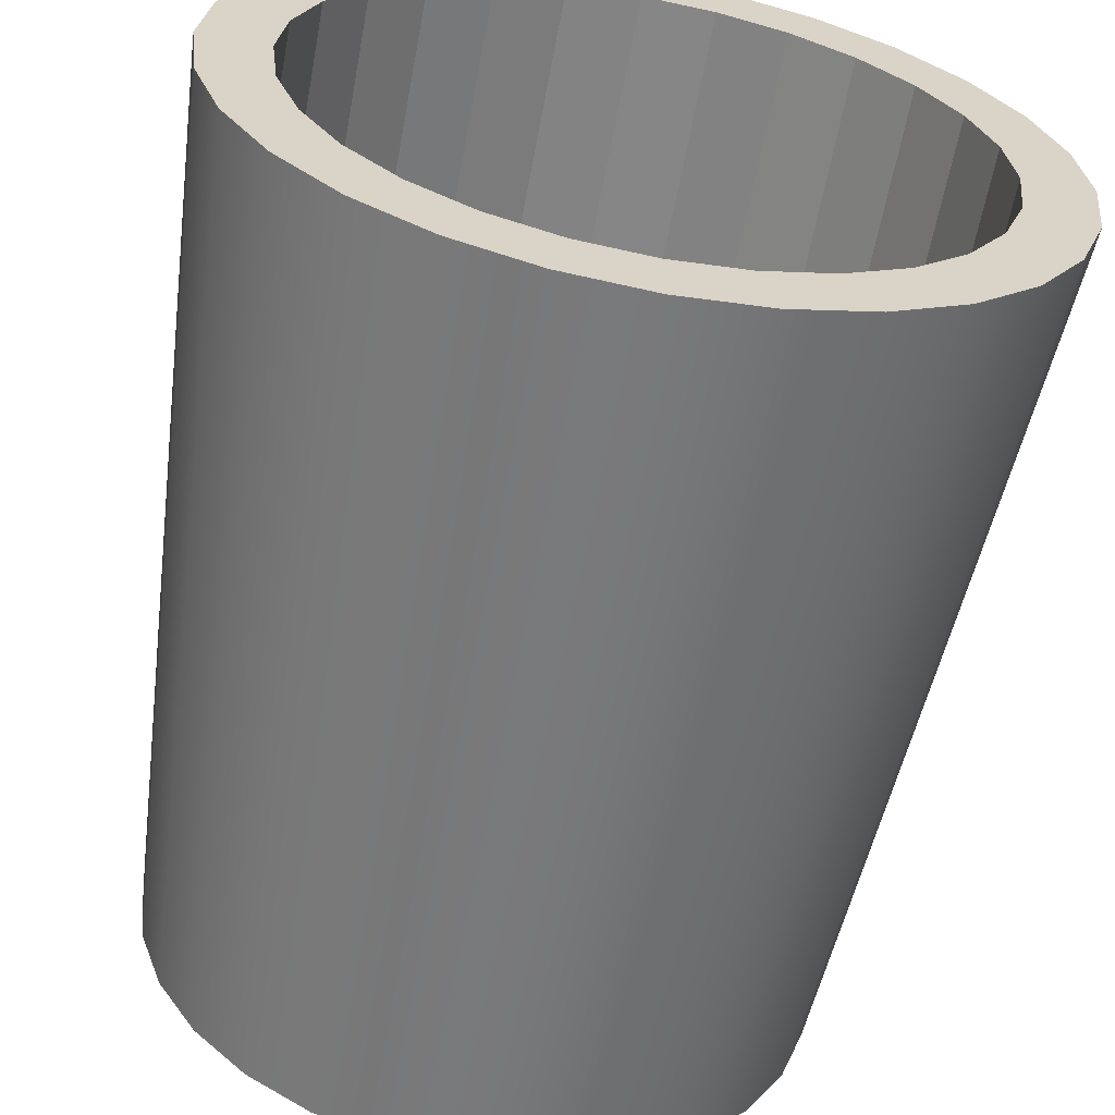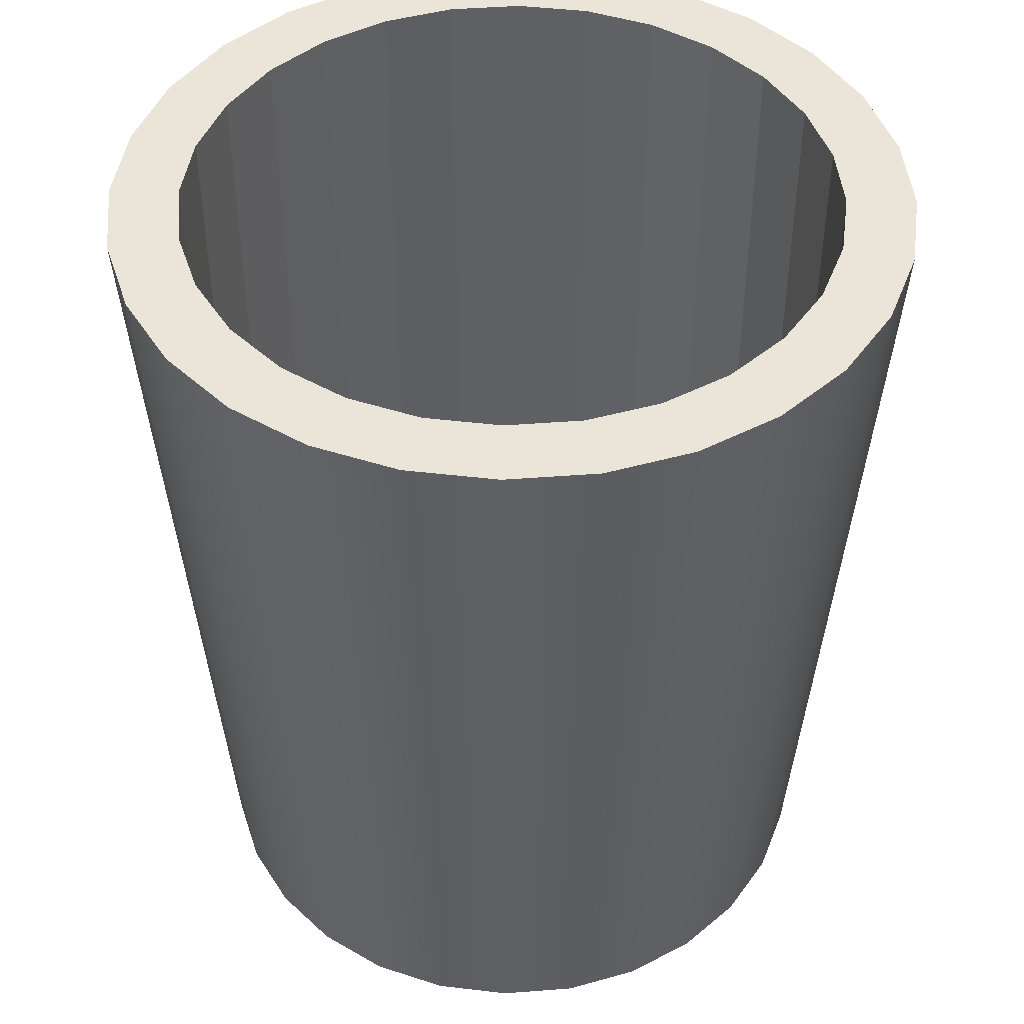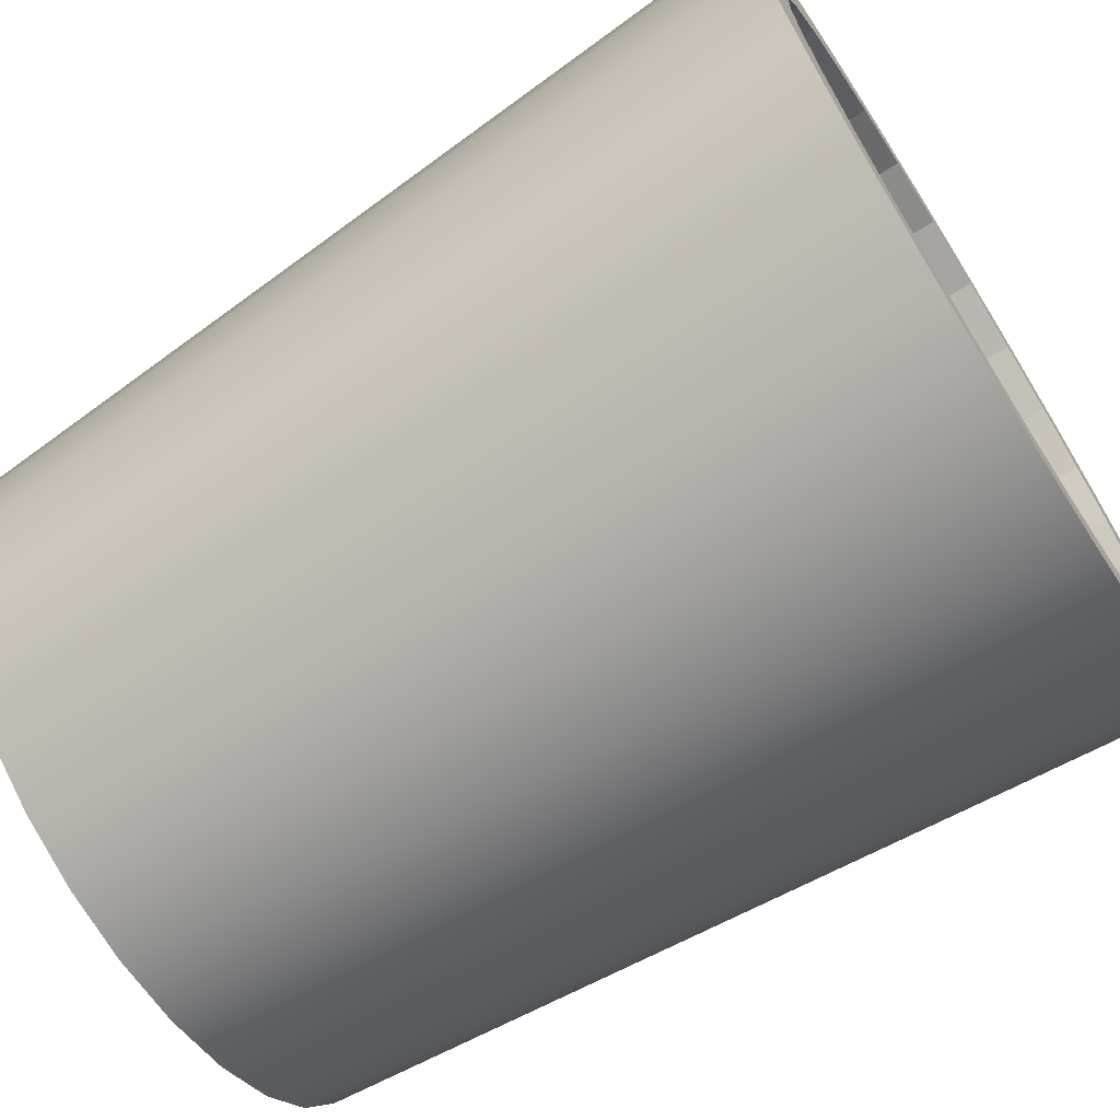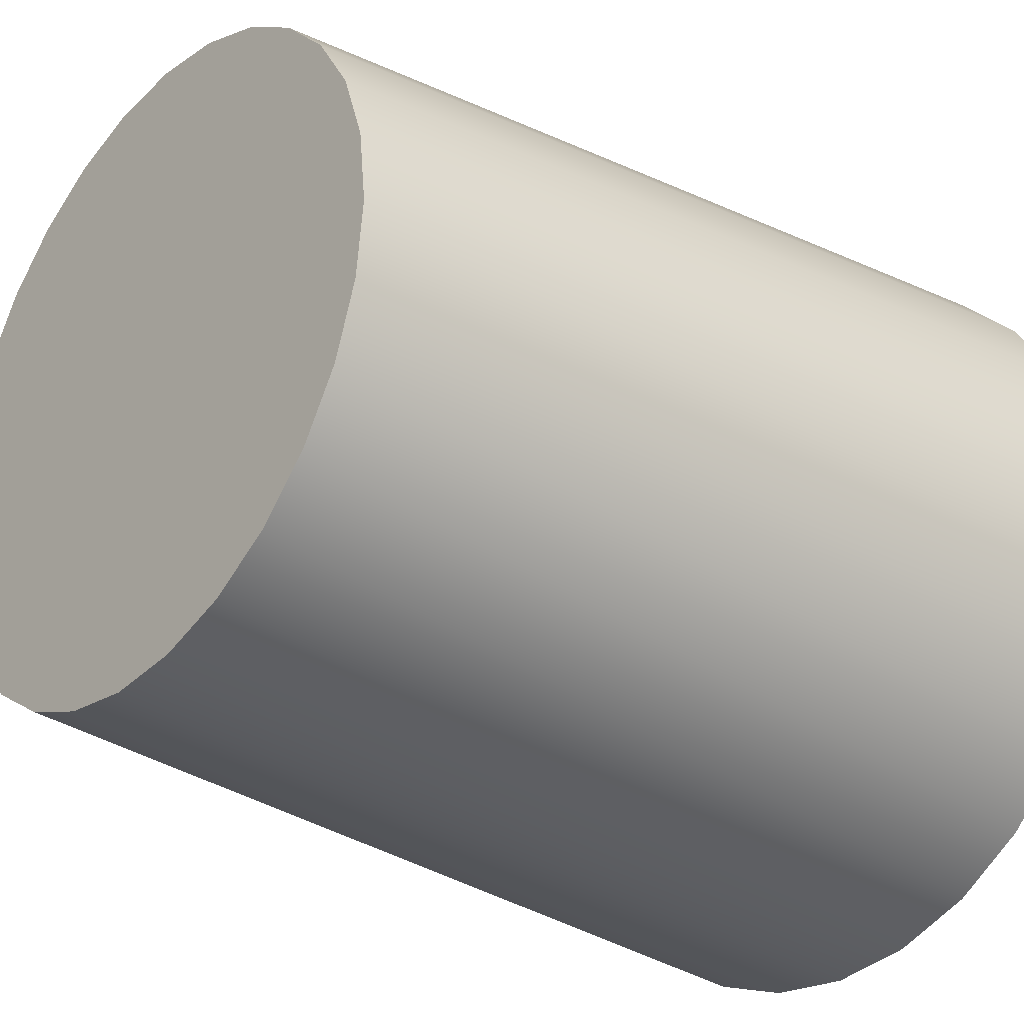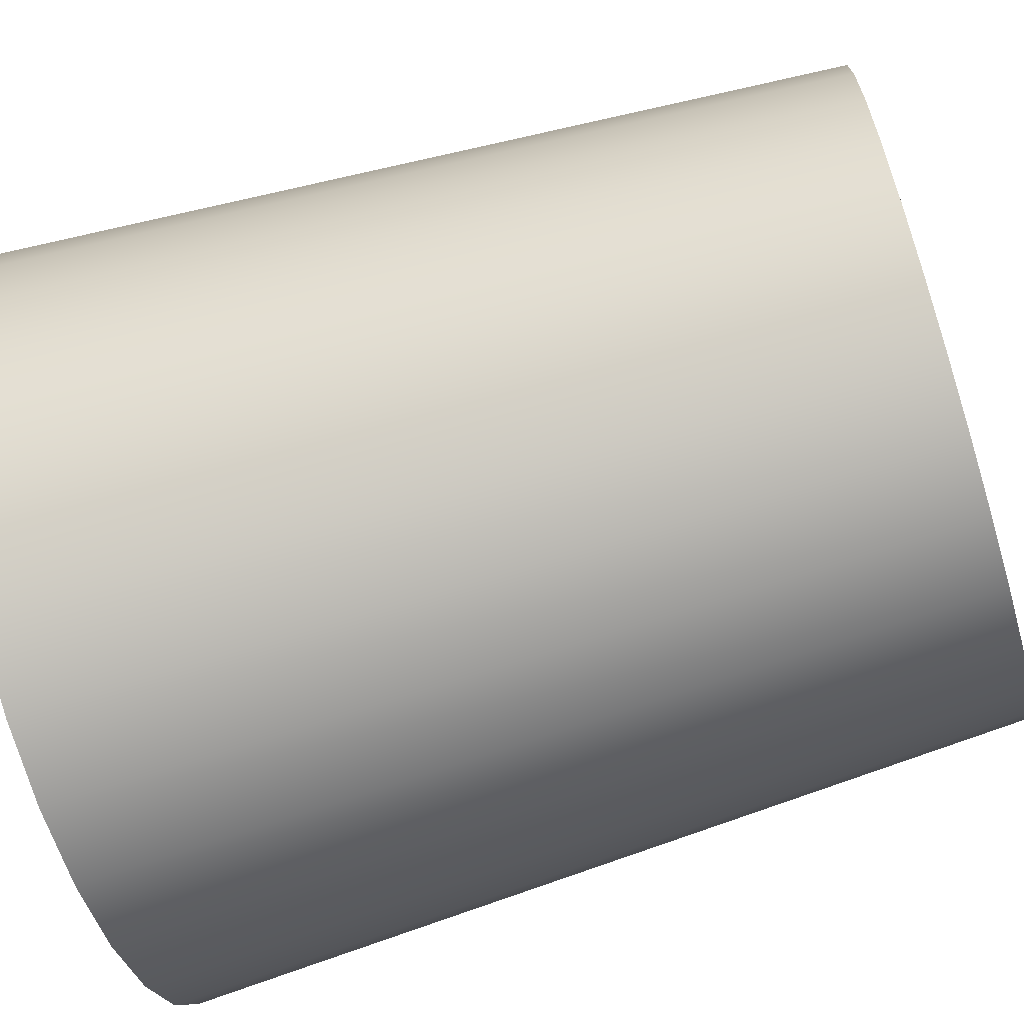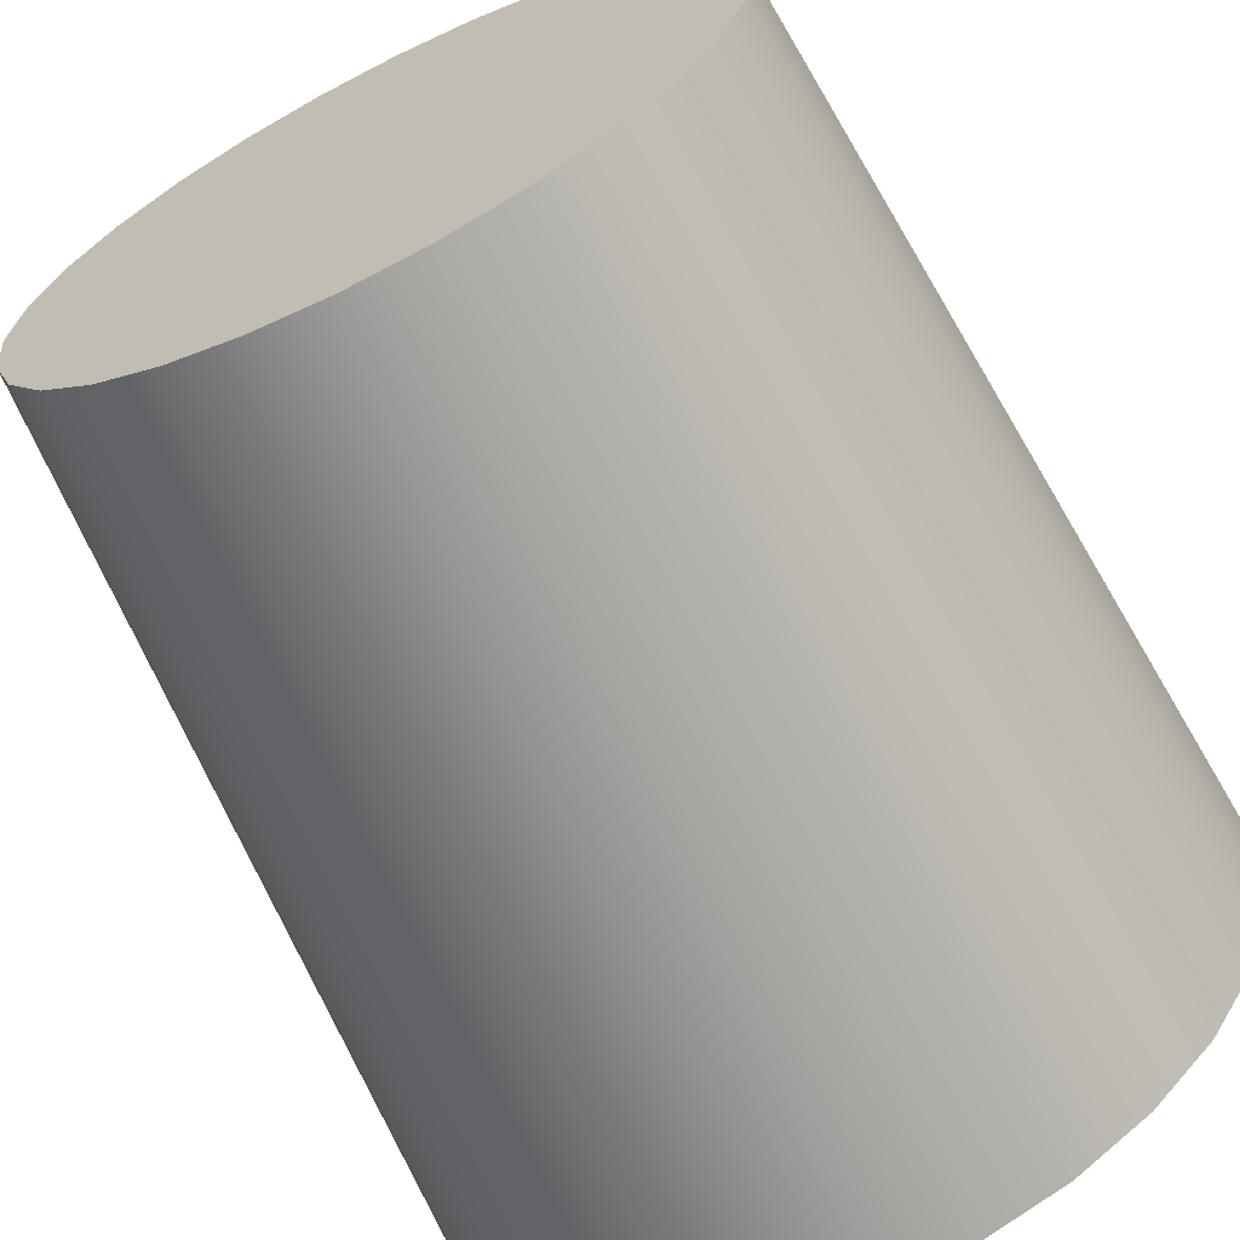
<metadata>
{"format":"obj","ext":"obj","renderer":"f3d","projection":"perspective","resolution":1024,"background":"white","views":[{"elev":-61.8,"azim":169.5,"up":"+Z"},{"elev":45.4,"azim":168.5,"up":"+Y"},{"elev":-68.9,"azim":122.3,"up":"+Z"},{"elev":-29.0,"azim":50.1,"up":"+Z"},{"elev":-68.4,"azim":-73.1,"up":"+Z"},{"elev":-66.2,"azim":26.5,"up":"+Z"}]}
</metadata>
<code>
v 8.766 0.0434 63.3
v 8.56 0.0434 61.46
v 10.04 21.76 61.13
v 10.28 21.76 63.3
v 7.951 0.0434 59.72
v 9.315 21.76 59.07
v 6.97 0.0434 58.16
v 8.153 21.76 57.22
v 5.667 0.0434 56.86
v 6.611 21.76 55.68
v 4.106 0.0434 55.88
v 4.763 21.76 54.52
v 2.366 0.0434 55.27
v 2.703 21.76 53.79
v 0.5344 0.0434 55.06
v 0.5344 21.76 53.55
v -1.297 0.0434 55.27
v -1.634 21.76 53.79
v -3.037 0.0434 55.88
v -3.694 21.76 54.52
v -4.598 0.0434 56.86
v -5.542 21.76 55.68
v -5.902 0.0434 58.16
v -7.085 21.76 57.22
v -6.882 0.0434 59.72
v -8.246 21.76 59.07
v -7.491 0.0434 61.46
v -8.966 21.76 61.13
v -7.698 0.0434 63.3
v -9.211 21.76 63.3
v -7.491 0.0434 65.13
v -8.966 21.76 65.46
v -6.882 0.0434 66.87
v -8.246 21.76 67.52
v -5.902 0.0434 68.43
v -7.085 21.76 69.37
v -4.598 0.0434 69.73
v -5.542 21.76 70.91
v -3.037 0.0434 70.71
v -3.694 21.76 72.08
v -1.297 0.0434 71.32
v -1.634 21.76 72.8
v 0.5344 0.0434 71.53
v 0.5344 21.76 73.04
v 2.366 0.0434 71.32
v 2.703 21.76 72.8
v 4.106 0.0434 70.71
v 4.763 21.76 72.08
v 5.667 0.0434 69.73
v 6.611 21.76 70.91
v 6.97 0.0434 68.43
v 8.153 21.76 69.37
v 7.951 0.0434 66.87
v 9.315 21.76 67.52
v 8.56 0.0434 65.13
v 10.04 21.76 65.46
v 4.65 0.0434 63.3
v 4.547 0.0434 62.38
v 4.243 0.0434 61.51
v 3.752 0.0434 60.73
v 3.101 0.0434 60.08
v 2.32 0.0434 59.59
v 1.45 0.0434 59.28
v 0.5344 0.0434 59.18
v -0.3815 0.0434 59.28
v -1.252 0.0434 59.59
v -2.032 0.0434 60.08
v -2.684 0.0434 60.73
v -3.174 0.0434 61.51
v -3.478 0.0434 62.38
v -3.582 0.0434 63.3
v -3.478 0.0434 64.21
v -3.174 0.0434 65.08
v -2.684 0.0434 65.86
v -2.032 0.0434 66.51
v -1.252 0.0434 67
v -0.3815 0.0434 67.31
v 0.5344 0.0434 67.41
v 1.45 0.0434 67.31
v 2.32 0.0434 67
v 3.101 0.0434 66.51
v 3.752 0.0434 65.86
v 4.243 0.0434 65.08
v 4.547 0.0434 64.21
v 0.5344 0.0434 63.3
v 8.388 21.76 61.5
v 8.59 21.76 63.3
v 7.792 21.76 59.8
v 6.832 21.76 58.27
v 5.557 21.76 57
v 4.029 21.76 56.04
v 2.327 21.76 55.44
v 0.5344 21.76 55.24
v -1.258 21.76 55.44
v -2.961 21.76 56.04
v -4.488 21.76 57
v -5.763 21.76 58.27
v -6.723 21.76 59.8
v -7.319 21.76 61.5
v -7.521 21.76 63.3
v -7.319 21.76 65.09
v -6.723 21.76 66.79
v -5.763 21.76 68.32
v -4.488 21.76 69.59
v -2.961 21.76 70.55
v -1.258 21.76 71.15
v 0.5344 21.76 71.35
v 2.327 21.76 71.15
v 4.029 21.76 70.55
v 5.557 21.76 69.59
v 6.832 21.76 68.32
v 7.792 21.76 66.79
v 8.388 21.76 65.09
v 8.59 3.275 63.3
v 8.388 3.275 61.5
v 0.5344 3.275 63.3
v 7.792 3.275 59.8
v 6.832 3.275 58.27
v 5.557 3.275 57
v 4.029 3.275 56.04
v 2.327 3.275 55.44
v 0.5344 3.275 55.24
v -1.258 3.275 55.44
v -2.961 3.275 56.04
v -4.488 3.275 57
v -5.763 3.275 58.27
v -6.723 3.275 59.8
v -7.319 3.275 61.5
v -7.521 3.275 63.3
v -7.319 3.275 65.09
v -6.723 3.275 66.79
v -5.763 3.275 68.32
v -4.488 3.275 69.59
v -2.961 3.275 70.55
v -1.258 3.275 71.15
v 0.5344 3.275 71.35
v 2.327 3.275 71.15
v 4.029 3.275 70.55
v 5.557 3.275 69.59
v 6.832 3.275 68.32
v 7.792 3.275 66.79
v 8.388 3.275 65.09
v 8.388 9.389 61.5
v 8.59 9.389 63.3
v 7.792 9.389 59.8
v 6.832 9.389 58.27
v 5.557 9.389 57
v 4.029 9.389 56.04
v 2.327 9.389 55.44
v 0.5344 9.389 55.24
v -1.258 9.389 55.44
v -2.961 9.389 56.04
v -4.488 9.389 57
v -5.763 9.389 58.27
v -6.723 9.389 59.8
v -7.319 9.389 61.5
v -7.521 9.389 63.3
v -7.319 9.389 65.09
v -6.723 9.389 66.79
v -5.763 9.389 68.32
v -4.488 9.389 69.59
v -2.961 9.389 70.55
v -1.258 9.389 71.15
v 0.5344 9.389 71.35
v 2.327 9.389 71.15
v 4.029 9.389 70.55
v 5.557 9.389 69.59
v 6.832 9.389 68.32
v 7.792 9.389 66.79
v 8.388 9.389 65.09
v 8.388 1.236 61.5
v 8.59 1.236 63.3
v 7.792 1.236 59.8
v 6.832 1.236 58.27
v 5.557 1.236 57
v 4.029 1.236 56.04
v 2.327 1.236 55.44
v 0.5344 1.236 55.24
v -1.258 1.236 55.44
v -2.961 1.236 56.04
v -4.488 1.236 57
v -5.763 1.236 58.27
v -6.723 1.236 59.8
v -7.319 1.236 61.5
v -7.521 1.236 63.3
v -7.319 1.236 65.09
v -6.723 1.236 66.79
v -5.763 1.236 68.32
v -4.488 1.236 69.59
v -2.961 1.236 70.55
v -1.258 1.236 71.15
v 0.5344 1.236 71.35
v 2.327 1.236 71.15
v 4.029 1.236 70.55
v 5.557 1.236 69.59
v 6.832 1.236 68.32
v 7.792 1.236 66.79
v 8.388 1.236 65.09
g Cylinder003
f 1 2 3 4
f 2 5 6 3
f 5 7 8 6
f 7 9 10 8
f 9 11 12 10
f 11 13 14 12
f 13 15 16 14
f 15 17 18 16
f 17 19 20 18
f 19 21 22 20
f 21 23 24 22
f 23 25 26 24
f 25 27 28 26
f 27 29 30 28
f 29 31 32 30
f 31 33 34 32
f 33 35 36 34
f 35 37 38 36
f 37 39 40 38
f 39 41 42 40
f 41 43 44 42
f 43 45 46 44
f 45 47 48 46
f 47 49 50 48
f 49 51 52 50
f 51 53 54 52
f 53 55 56 54
f 55 1 4 56
f 2 1 57 58
f 5 2 58 59
f 7 5 59 60
f 9 7 60 61
f 11 9 61 62
f 13 11 62 63
f 15 13 63 64
f 17 15 64 65
f 19 17 65 66
f 21 19 66 67
f 23 21 67 68
f 25 23 68 69
f 27 25 69 70
f 29 27 70 71
f 31 29 71 72
f 33 31 72 73
f 35 33 73 74
f 37 35 74 75
f 39 37 75 76
f 41 39 76 77
f 43 41 77 78
f 45 43 78 79
f 47 45 79 80
f 49 47 80 81
f 51 49 81 82
f 53 51 82 83
f 55 53 83 84
f 1 55 84 57
f 58 57 85
f 59 58 85
f 60 59 85
f 61 60 85
f 62 61 85
f 63 62 85
f 64 63 85
f 65 64 85
f 66 65 85
f 67 66 85
f 68 67 85
f 69 68 85
f 70 69 85
f 71 70 85
f 72 71 85
f 73 72 85
f 74 73 85
f 75 74 85
f 76 75 85
f 77 76 85
f 78 77 85
f 79 78 85
f 80 79 85
f 81 80 85
f 82 81 85
f 83 82 85
f 84 83 85
f 57 84 85
f 4 3 86 87
f 3 6 88 86
f 6 8 89 88
f 8 10 90 89
f 10 12 91 90
f 12 14 92 91
f 14 16 93 92
f 16 18 94 93
f 18 20 95 94
f 20 22 96 95
f 22 24 97 96
f 24 26 98 97
f 26 28 99 98
f 28 30 100 99
f 30 32 101 100
f 32 34 102 101
f 34 36 103 102
f 36 38 104 103
f 38 40 105 104
f 40 42 106 105
f 42 44 107 106
f 44 46 108 107
f 46 48 109 108
f 48 50 110 109
f 50 52 111 110
f 52 54 112 111
f 54 56 113 112
f 56 4 87 113
f 114 115 116
f 115 117 116
f 117 118 116
f 118 119 116
f 119 120 116
f 120 121 116
f 121 122 116
f 122 123 116
f 123 124 116
f 124 125 116
f 125 126 116
f 126 127 116
f 127 128 116
f 128 129 116
f 129 130 116
f 130 131 116
f 131 132 116
f 132 133 116
f 133 134 116
f 134 135 116
f 135 136 116
f 136 137 116
f 137 138 116
f 138 139 116
f 139 140 116
f 140 141 116
f 141 142 116
f 142 114 116
f 87 86 143 144
f 86 88 145 143
f 88 89 146 145
f 89 90 147 146
f 90 91 148 147
f 91 92 149 148
f 92 93 150 149
f 93 94 151 150
f 94 95 152 151
f 95 96 153 152
f 96 97 154 153
f 97 98 155 154
f 98 99 156 155
f 99 100 157 156
f 100 101 158 157
f 101 102 159 158
f 102 103 160 159
f 103 104 161 160
f 104 105 162 161
f 105 106 163 162
f 106 107 164 163
f 107 108 165 164
f 108 109 166 165
f 109 110 167 166
f 110 111 168 167
f 111 112 169 168
f 112 113 170 169
f 113 87 144 170
f 144 143 171 172
f 143 145 173 171
f 145 146 174 173
f 146 147 175 174
f 147 148 176 175
f 148 149 177 176
f 149 150 178 177
f 150 151 179 178
f 151 152 180 179
f 152 153 181 180
f 153 154 182 181
f 154 155 183 182
f 155 156 184 183
f 156 157 185 184
f 157 158 186 185
f 158 159 187 186
f 159 160 188 187
f 160 161 189 188
f 161 162 190 189
f 162 163 191 190
f 163 164 192 191
f 164 165 193 192
f 165 166 194 193
f 166 167 195 194
f 167 168 196 195
f 168 169 197 196
f 169 170 198 197
f 170 144 172 198
f 172 171 115 114
f 171 173 117 115
f 173 174 118 117
f 174 175 119 118
f 175 176 120 119
f 176 177 121 120
f 177 178 122 121
f 178 179 123 122
f 179 180 124 123
f 180 181 125 124
f 181 182 126 125
f 182 183 127 126
f 183 184 128 127
f 184 185 129 128
f 185 186 130 129
f 186 187 131 130
f 187 188 132 131
f 188 189 133 132
f 189 190 134 133
f 190 191 135 134
f 191 192 136 135
f 192 193 137 136
f 193 194 138 137
f 194 195 139 138
f 195 196 140 139
f 196 197 141 140
f 197 198 142 141
f 198 172 114 142

</code>
